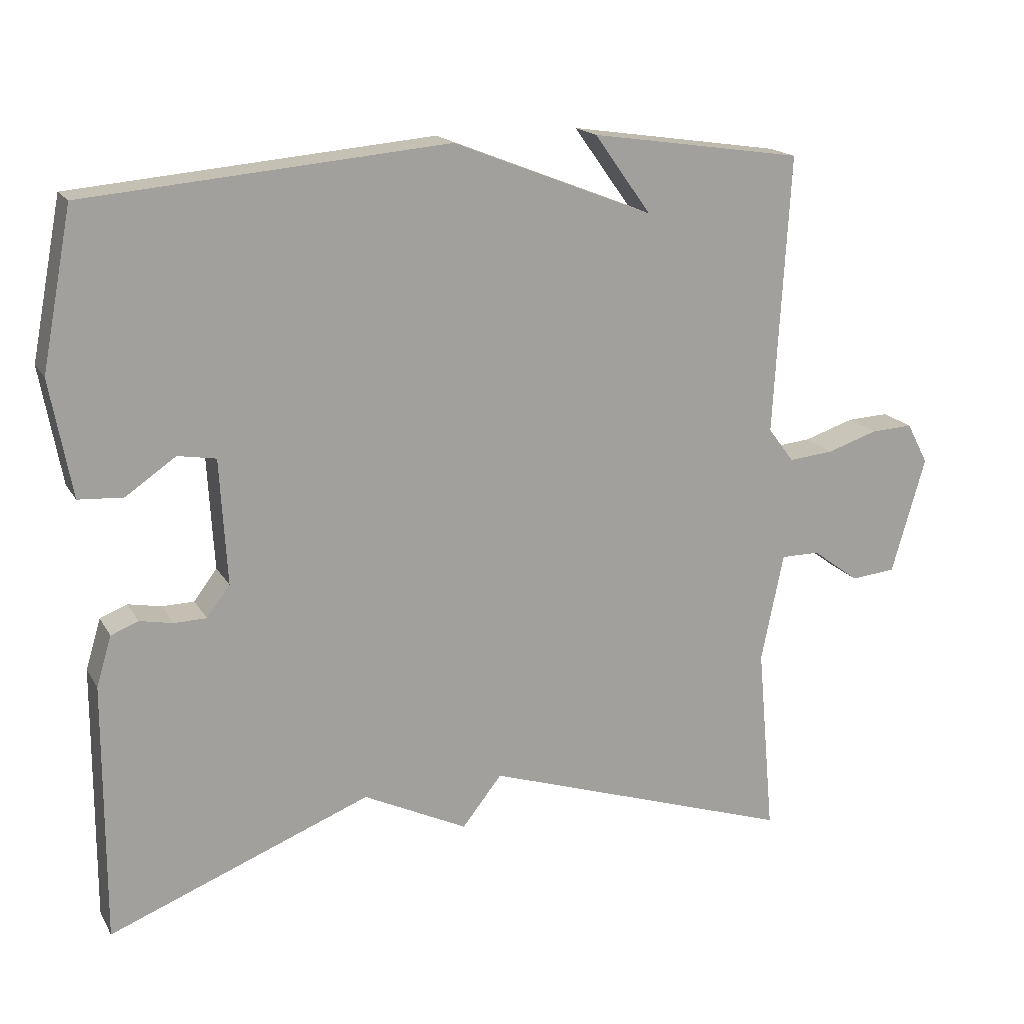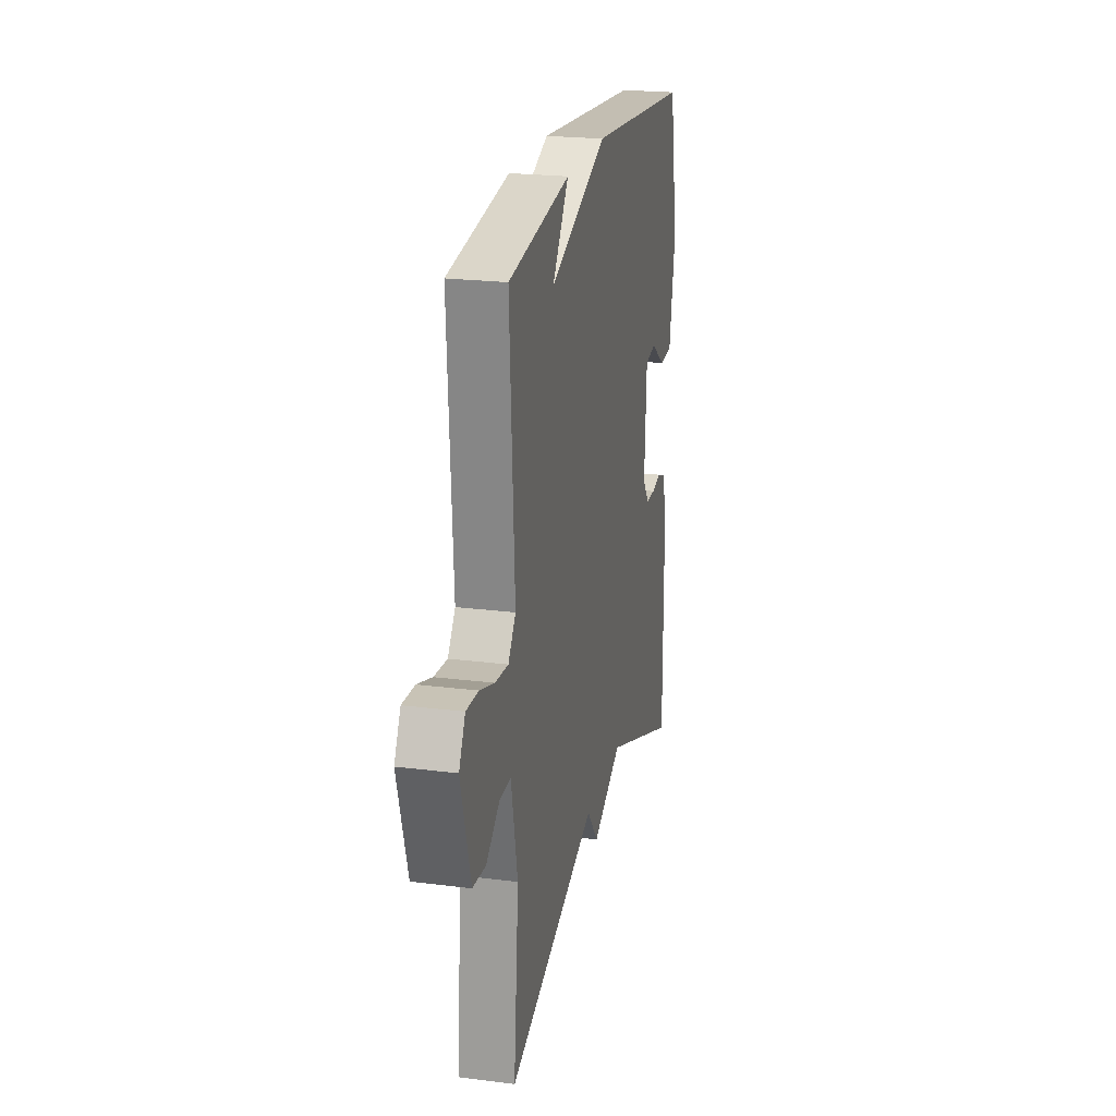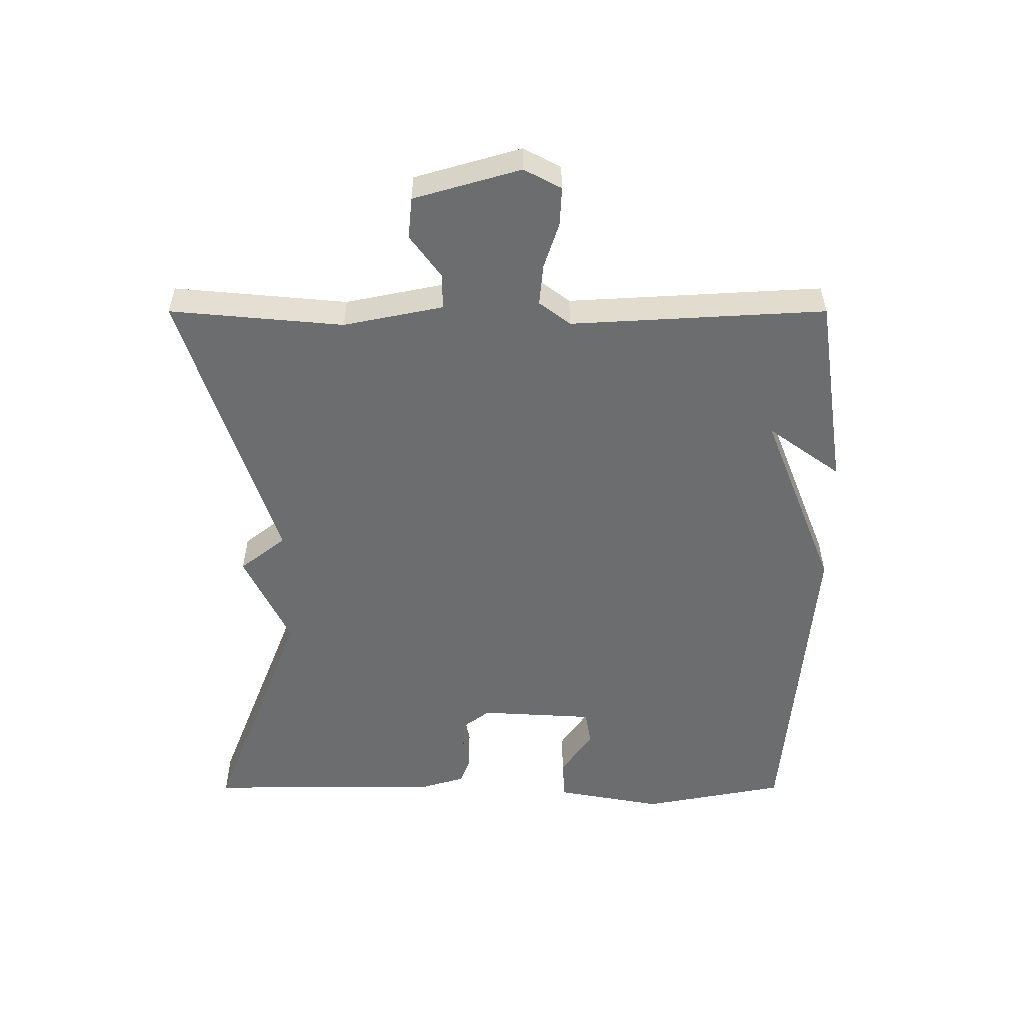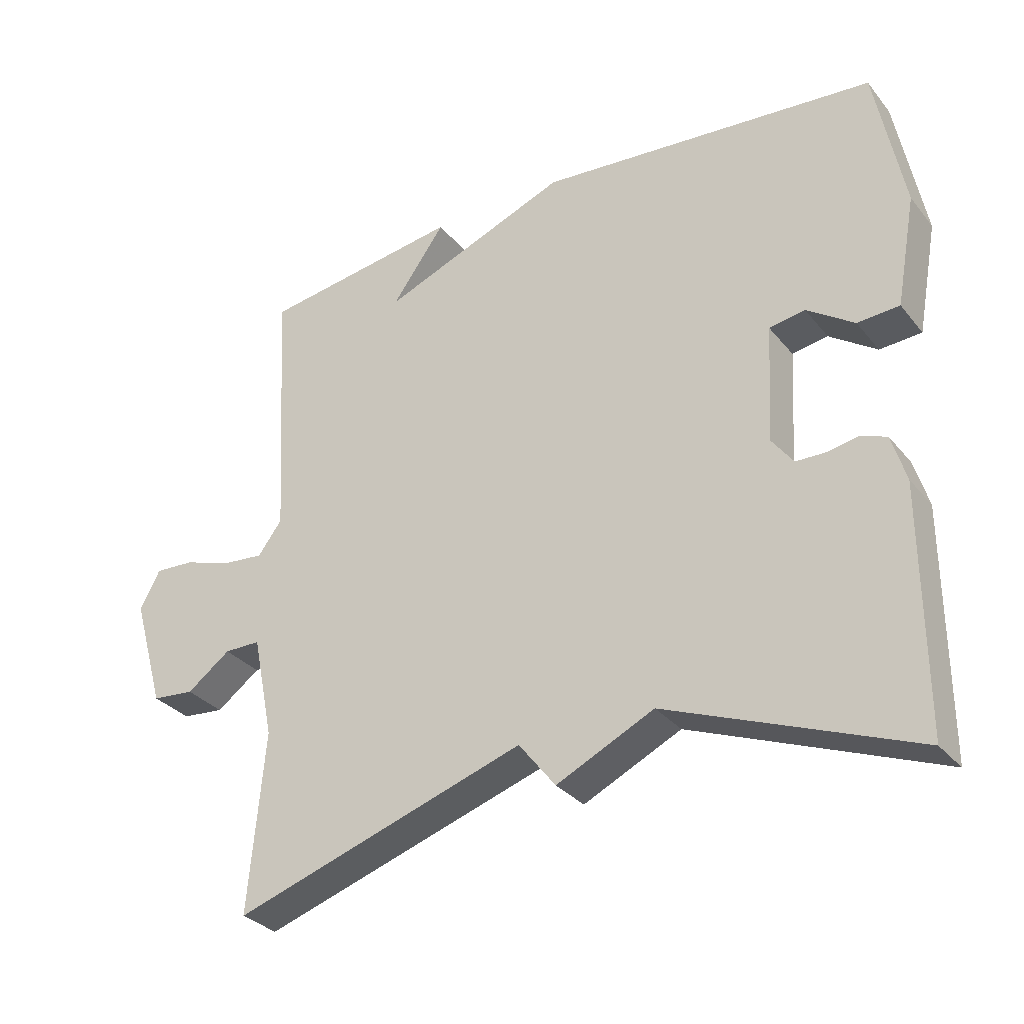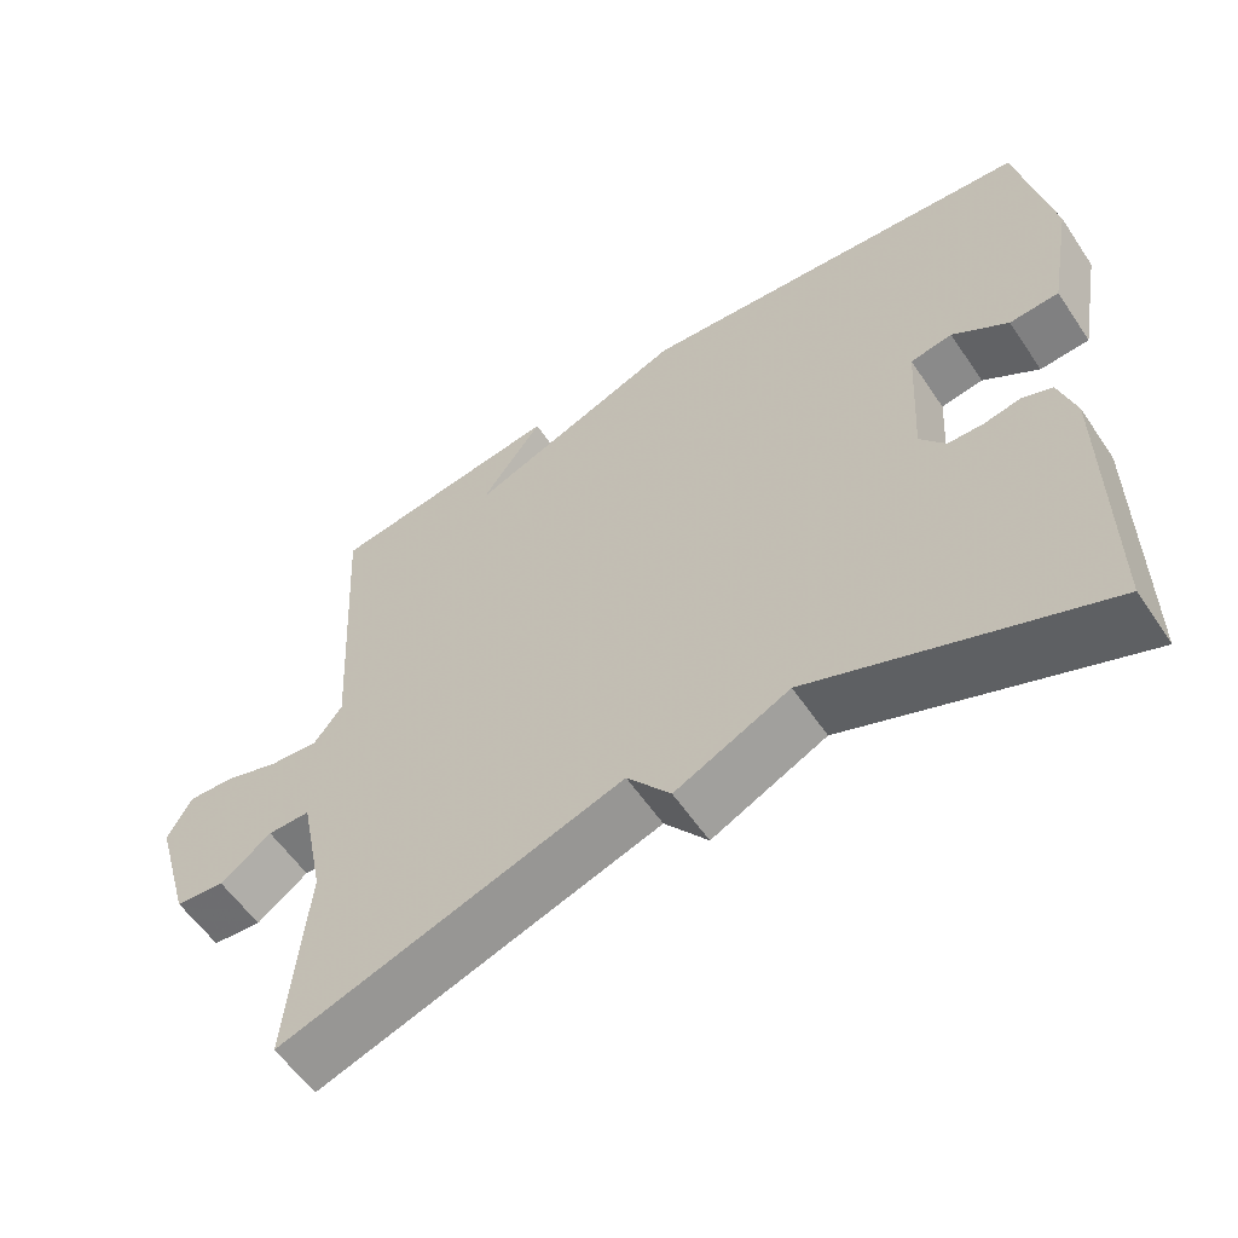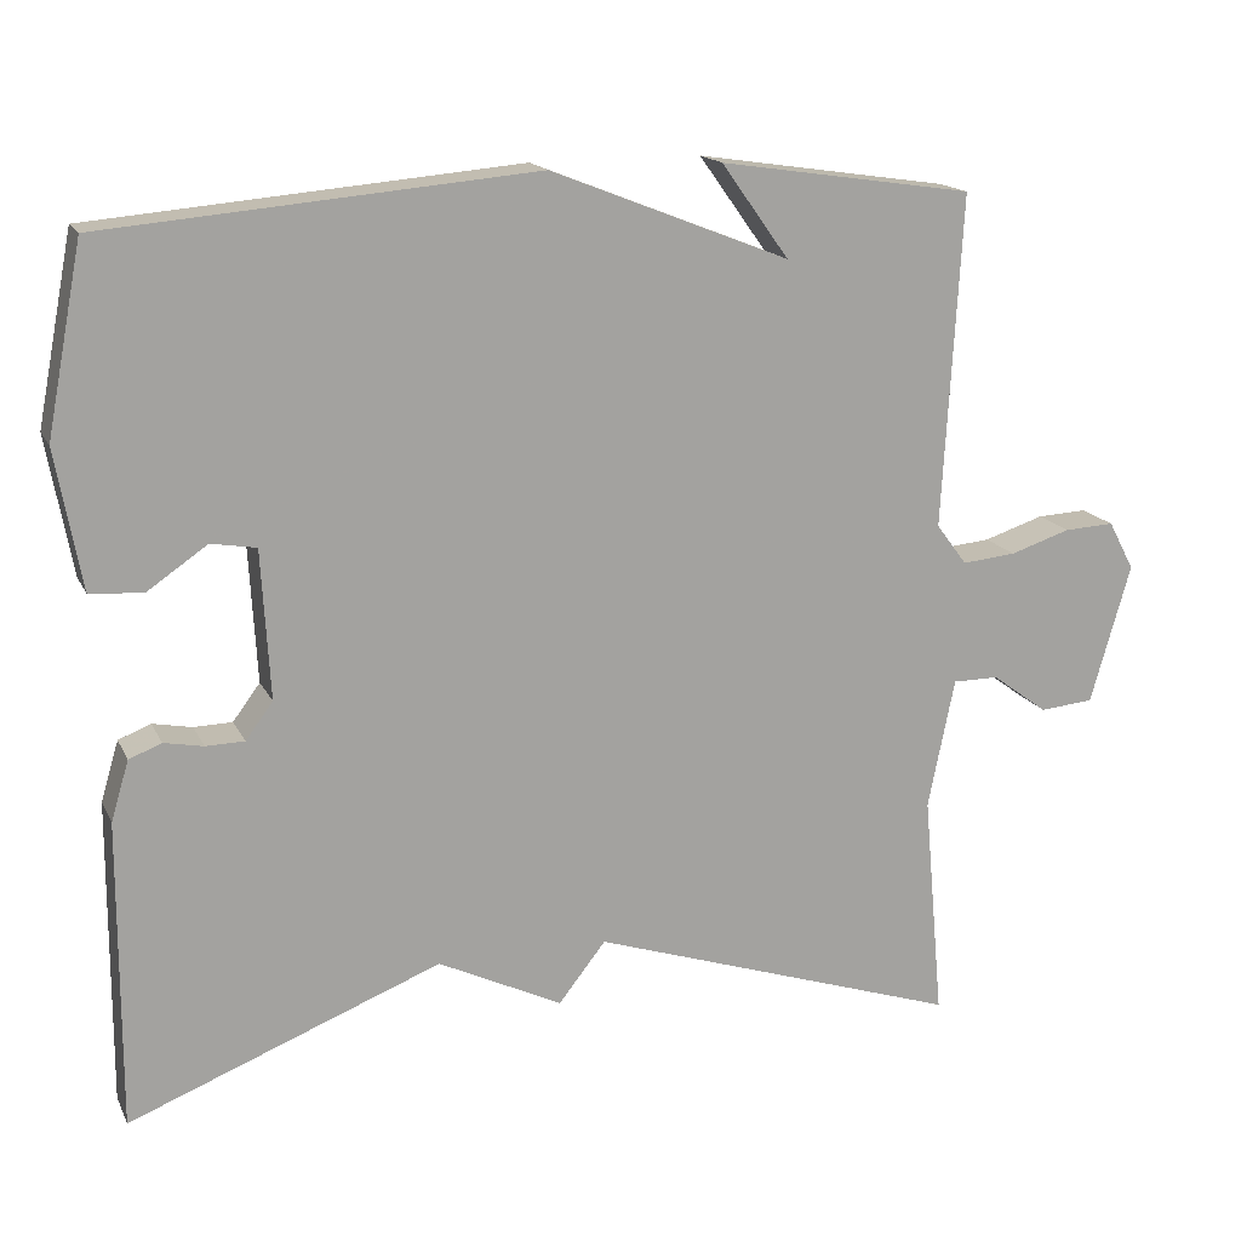
<metadata>
{"format":"obj","ext":"obj","renderer":"f3d","projection":"perspective","resolution":1024,"background":"white","views":[{"elev":17.4,"azim":158.7,"up":"+Z"},{"elev":22.2,"azim":-77.6,"up":"+Z"},{"elev":-53.9,"azim":-90.0,"up":"+Y"},{"elev":-31.2,"azim":32.0,"up":"+Z"},{"elev":-57.7,"azim":33.7,"up":"+Z"},{"elev":16.2,"azim":161.1,"up":"+Z"}]}
</metadata>
<code>
v 0.5 0.07 0.5
v 0.542 0.07 0.281
v 0.512 0.07 0.118
v 0.45 0.07 0.114
v 0.38 0.07 0.162
v 0.327 0.07 0.153
v 0.317 0.07 -0.021
v 0.349 0.07 -0.064
v 0.394 0.07 -0.065
v 0.44 0.07 -0.056
v 0.478 0.07 -0.071
v 0.499 0.07 -0.141
v 0.5 0.07 -0.5
v 0.135 0.07 -0.357
v -0.01 0.07 -0.427
v -0.065 0.07 -0.357
v -0.5 0.07 -0.5
v -0.476 0.07 -0.235
v -0.507 0.07 -0.083
v -0.561 0.07 -0.083
v -0.626 0.07 -0.131
v -0.689 0.07 -0.125
v -0.736 0.07 0.038
v -0.706 0.07 0.095
v -0.647 0.07 0.092
v -0.577 0.07 0.069
v -0.514 0.07 0.063
v -0.478 0.07 0.111
v -0.5 0.07 0.5
v -0.203 0.07 0.544
v -0.282 0.07 0.434
v -0.003 0.07 0.544
v 0.5 0 0.5
v 0.542 0 0.281
v 0.512 0 0.118
v 0.45 0 0.114
v 0.38 0 0.162
v 0.327 0 0.153
v 0.317 0 -0.021
v 0.349 0 -0.064
v 0.394 0 -0.065
v 0.44 0 -0.056
v 0.478 0 -0.071
v 0.499 0 -0.141
v 0.5 0 -0.5
v 0.135 0 -0.357
v -0.01 0 -0.427
v -0.065 0 -0.357
v -0.5 0 -0.5
v -0.476 0 -0.235
v -0.507 0 -0.083
v -0.561 0 -0.083
v -0.626 0 -0.131
v -0.689 0 -0.125
v -0.736 0 0.038
v -0.706 0 0.095
v -0.647 0 0.092
v -0.577 0 0.069
v -0.514 0 0.063
v -0.478 0 0.111
v -0.5 0 0.5
v -0.203 0 0.544
v -0.282 0 0.434
v -0.003 0 0.544
f 1 2 3
f 32 1 3
f 31 32 3
f 29 30 31
f 28 29 31
f 24 25 26
f 23 24 26
f 22 23 26
f 21 22 26
f 20 21 26
f 19 20 26 27
f 18 19 27 28
f 16 17 18
f 14 15 16
f 18 28 31
f 16 18 31
f 14 16 31
f 12 13 14
f 11 12 14
f 10 11 14
f 9 10 14
f 3 4 5
f 31 3 5
f 31 5 6
f 14 31 6 7
f 8 9 14
f 7 8 14
f 35 34 33
f 35 33 64
f 35 64 63
f 63 62 61
f 63 61 60
f 58 57 56
f 58 56 55
f 58 55 54
f 58 54 53
f 58 53 52
f 59 58 52 51
f 60 59 51 50
f 50 49 48
f 48 47 46
f 63 60 50
f 63 50 48
f 63 48 46
f 46 45 44
f 46 44 43
f 46 43 42
f 46 42 41
f 37 36 35
f 37 35 63
f 38 37 63
f 39 38 63 46
f 46 41 40
f 46 40 39
f 1 33 34 2
f 2 34 35 3
f 3 35 36 4
f 4 36 37 5
f 5 37 38 6
f 6 38 39 7
f 7 39 40 8
f 8 40 41 9
f 9 41 42 10
f 10 42 43 11
f 11 43 44 12
f 12 44 45 13
f 13 45 46 14
f 14 46 47 15
f 15 47 48 16
f 16 48 49 17
f 17 49 50 18
f 18 50 51 19
f 19 51 52 20
f 20 52 53 21
f 21 53 54 22
f 22 54 55 23
f 23 55 56 24
f 24 56 57 25
f 25 57 58 26
f 26 58 59 27
f 27 59 60 28
f 28 60 61 29
f 29 61 62 30
f 30 62 63 31
f 31 63 64 32
f 32 64 33 1

</code>
